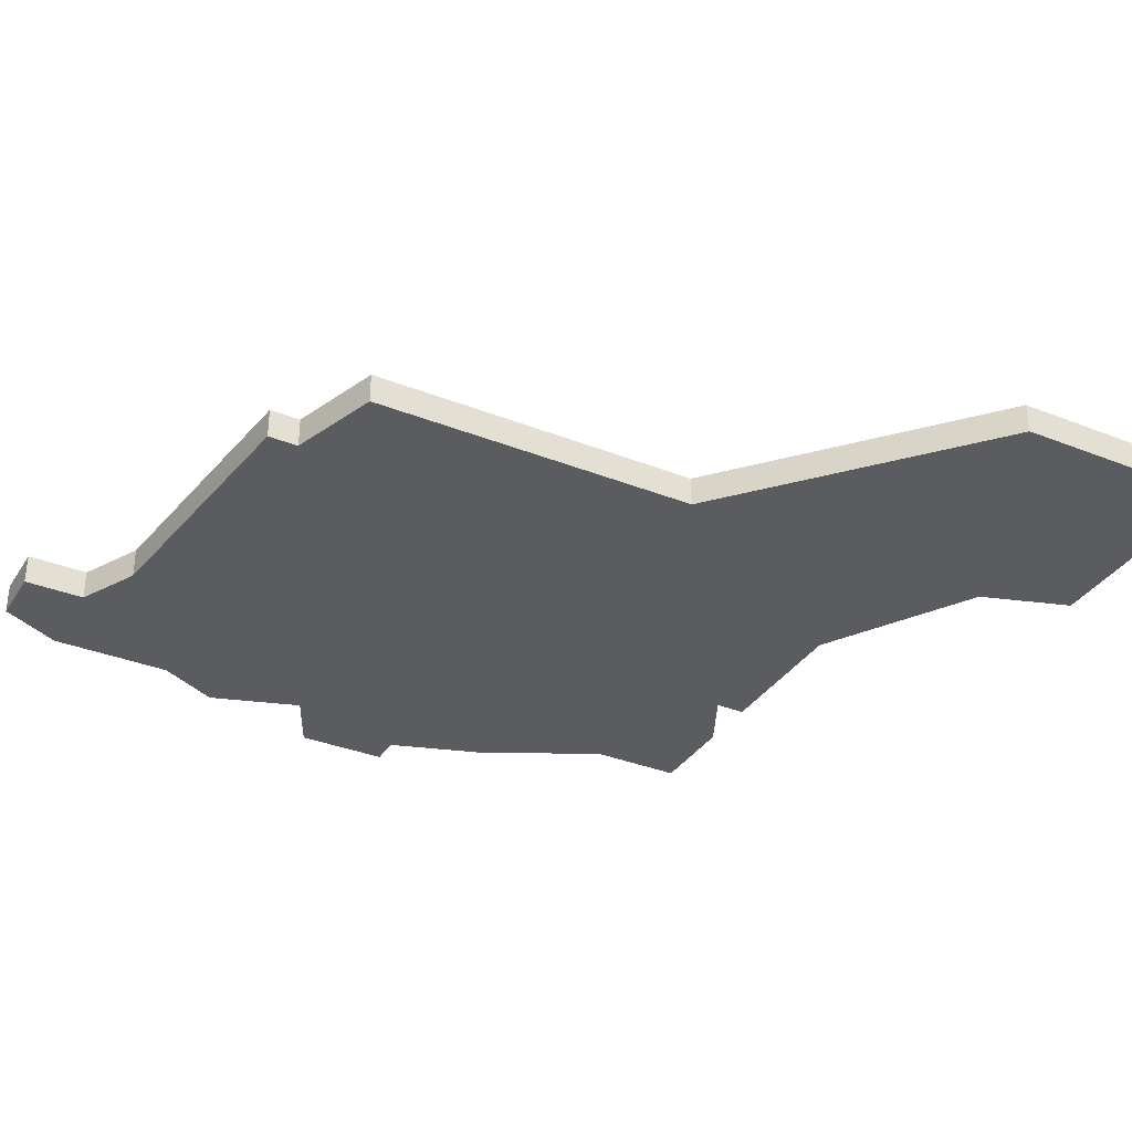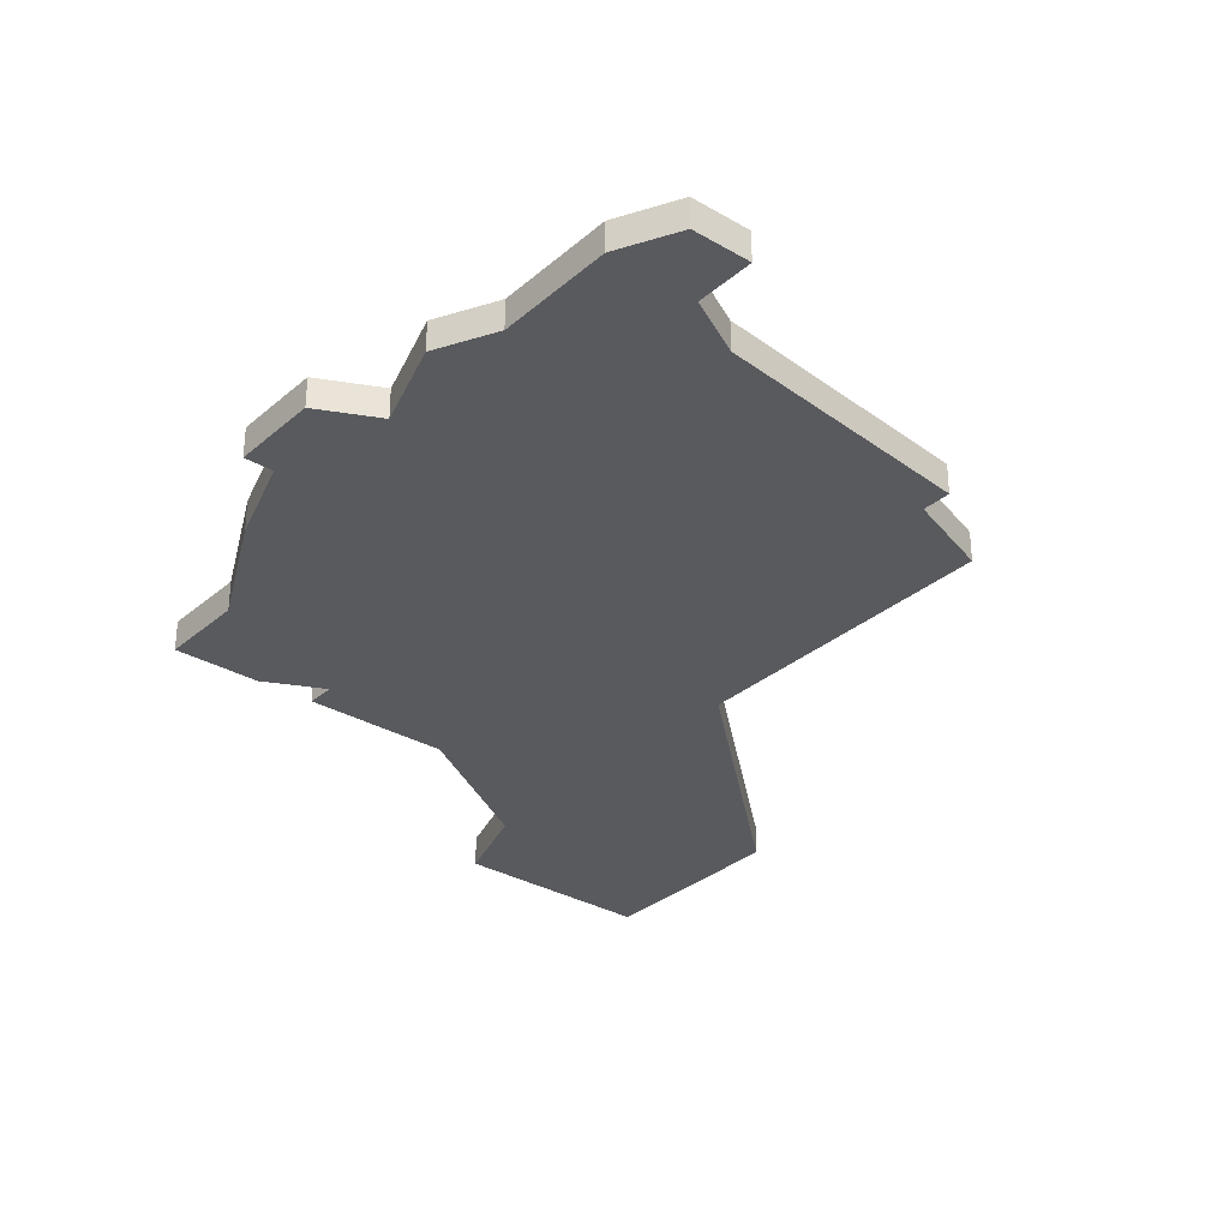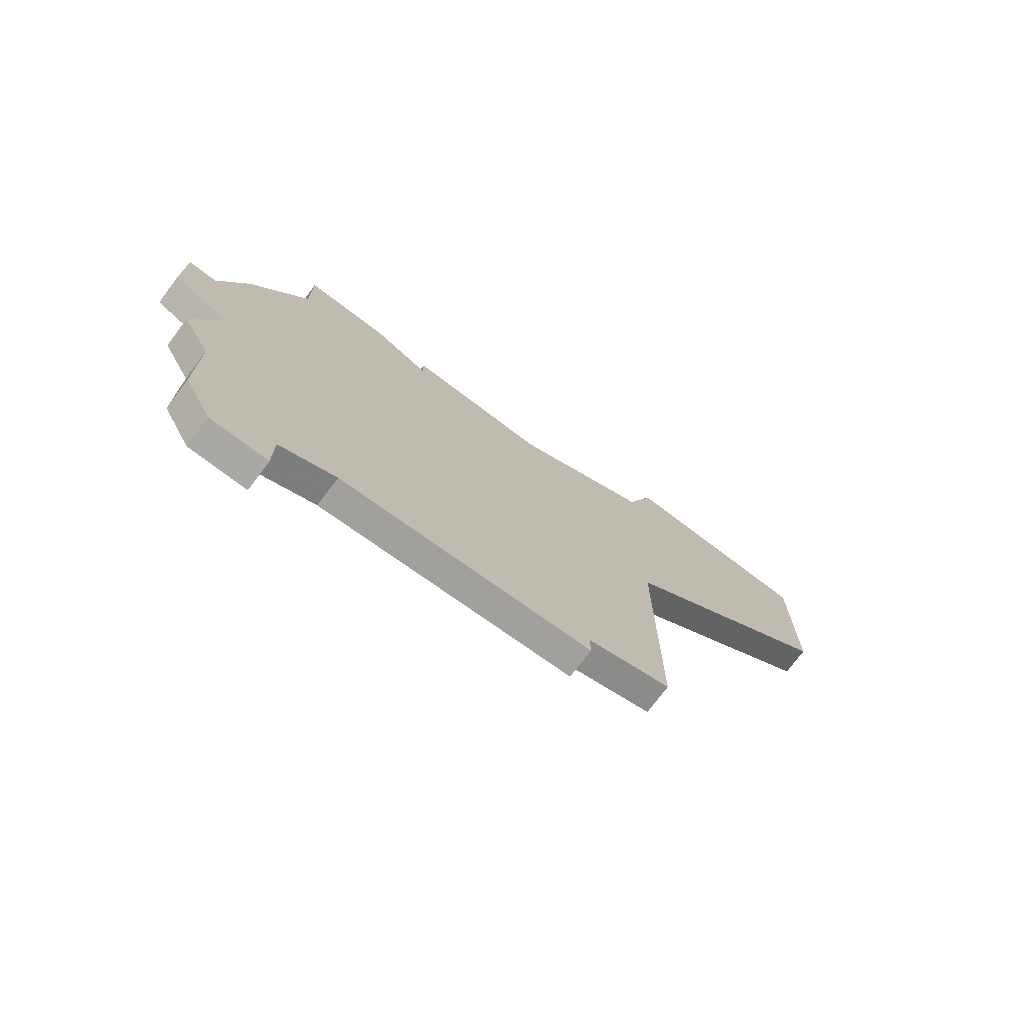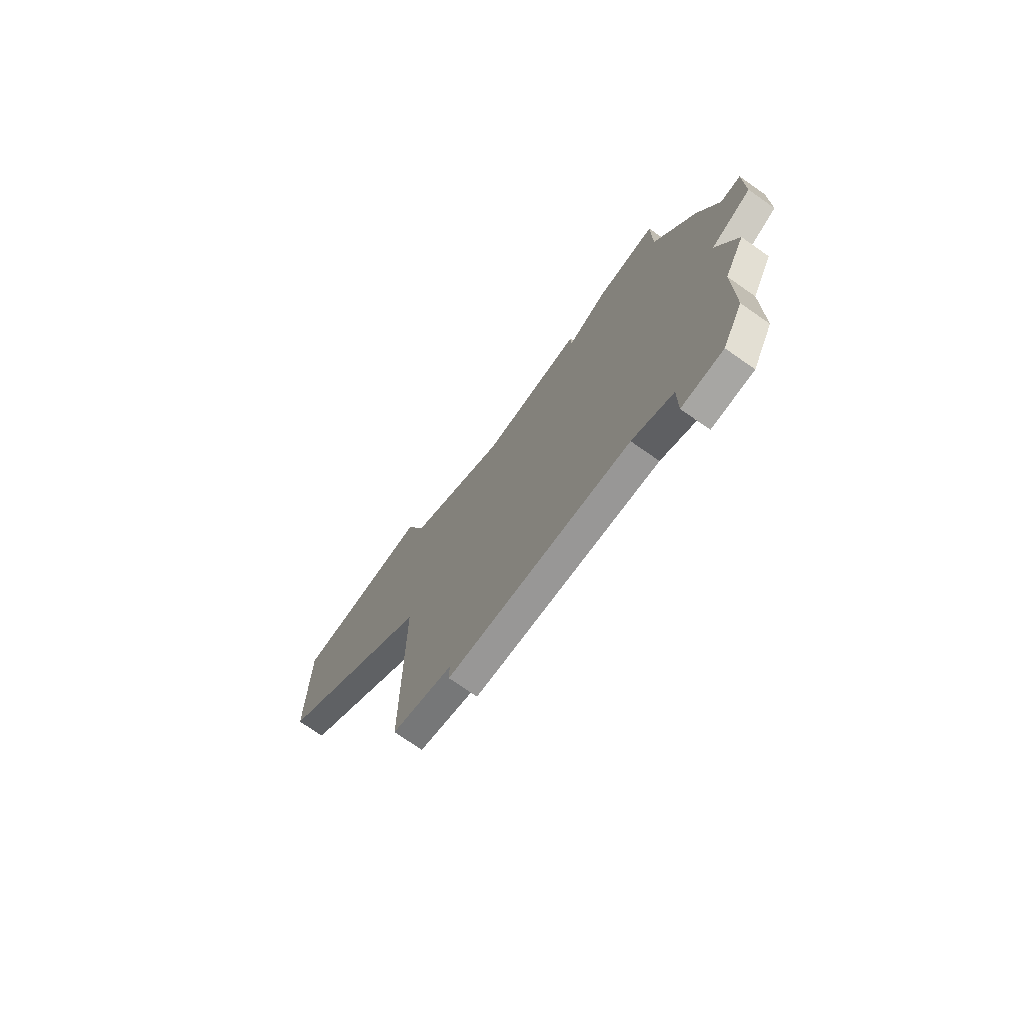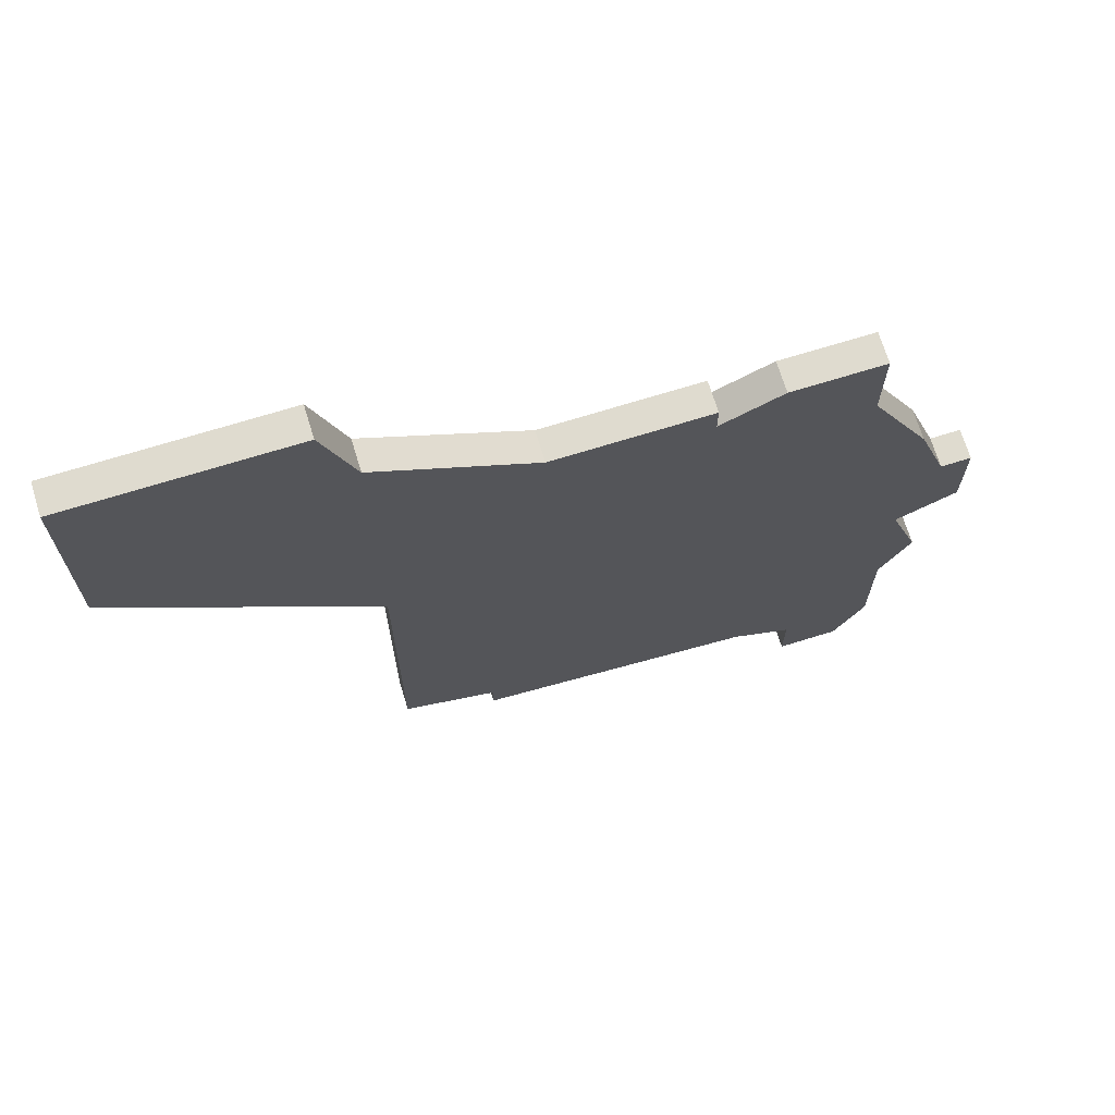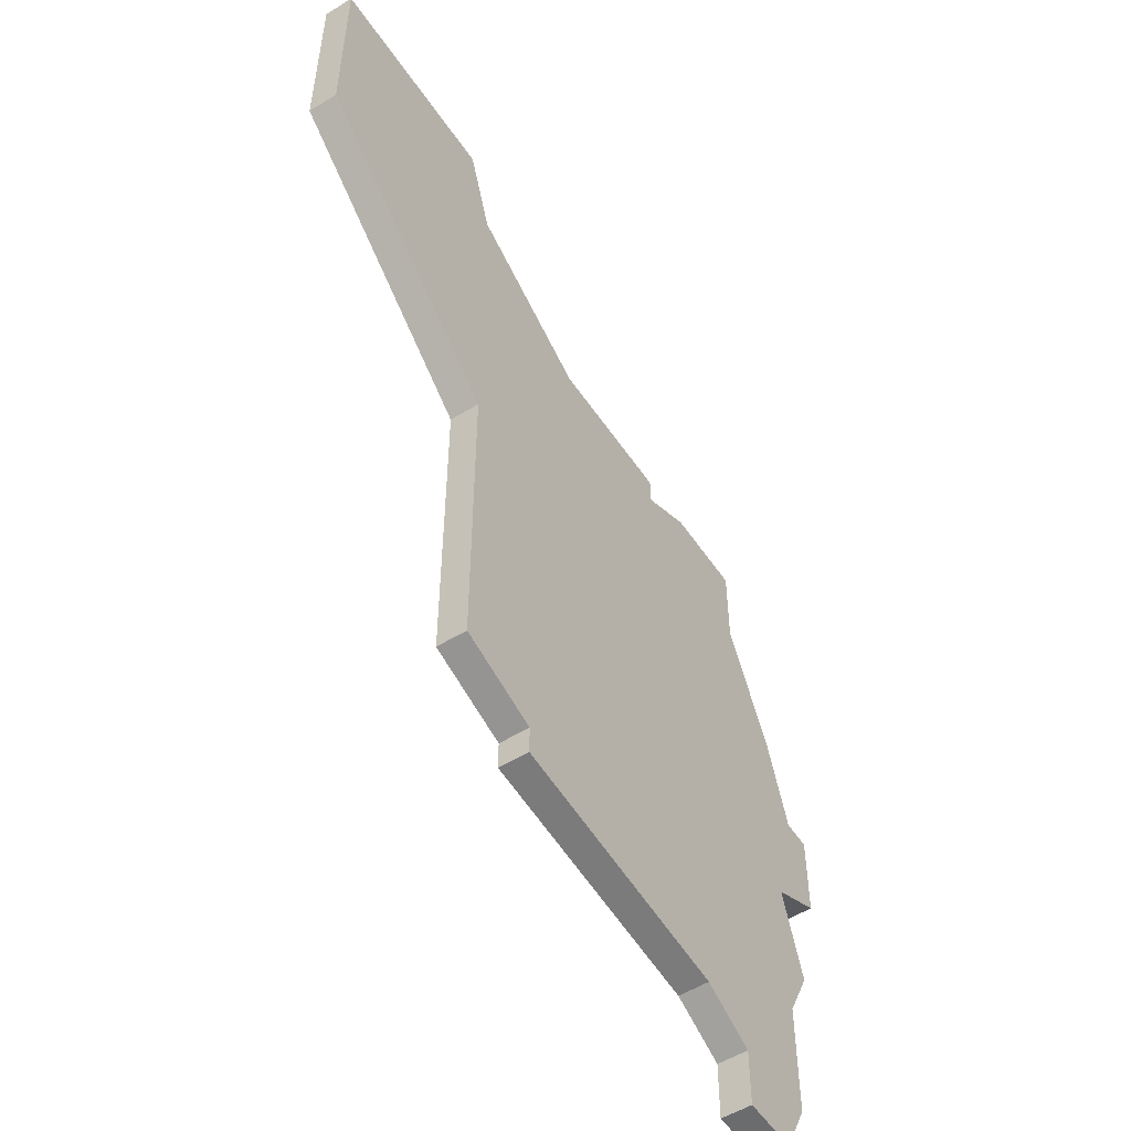
<metadata>
{"format":"obj","ext":"obj","renderer":"f3d","projection":"perspective","resolution":1024,"background":"white","views":[{"elev":-34.3,"azim":61.8,"up":"+Z"},{"elev":-31.3,"azim":-39.7,"up":"+Z"},{"elev":-75.1,"azim":-37.1,"up":"+Y"},{"elev":-74.1,"azim":-124.9,"up":"+Y"},{"elev":70.4,"azim":162.8,"up":"+Y"},{"elev":-53.6,"azim":123.3,"up":"+Y"}]}
</metadata>
<code>
v 1367 -619 0
v 1366 -622 0
v 1365 -622 0
v 1365 -625 0
v 1367 -626 0
v 1366 -629 0
v 1367 -631 0
v 1367 -635 0
v 1368 -637 0
v 1370 -637 0
v 1370 -635 0
v 1372 -634 0
v 1381 -633 0
v 1381 -632 0
v 1384 -631 0
v 1384 -620 0
v 1392 -613 0
v 1392 -606 0
v 1387 -606 0
v 1385 -606 0
v 1384 -609 0
v 1379 -612 0
v 1374 -612 0
v 1374 -613 0
v 1372 -612 0
v 1369 -612 0
v 1369 -615 0
v 1367 -619 1
v 1366 -622 1
v 1365 -622 1
v 1365 -625 1
v 1367 -626 1
v 1366 -629 1
v 1367 -631 1
v 1367 -635 1
v 1368 -637 1
v 1370 -637 1
v 1370 -635 1
v 1372 -634 1
v 1381 -633 1
v 1381 -632 1
v 1384 -631 1
v 1384 -620 1
v 1392 -613 1
v 1392 -606 1
v 1387 -606 1
v 1385 -606 1
v 1384 -609 1
v 1379 -612 1
v 1374 -612 1
v 1374 -613 1
v 1372 -612 1
v 1369 -612 1
v 1369 -615 1
f 2 1 27
f 4 3 2
f 7 6 5
f 9 8 7
f 11 10 9
f 14 13 12
f 16 15 14
f 18 17 16
f 21 20 19
f 24 23 22
f 26 25 24
f 4 2 27
f 9 7 5
f 16 14 12
f 19 18 16
f 27 26 24
f 5 4 27
f 11 9 5
f 16 12 11
f 21 19 16
f 27 24 22
f 11 5 27
f 21 16 11
f 11 27 22
f 22 21 11
f 54 28 29
f 29 30 31
f 32 33 34
f 34 35 36
f 36 37 38
f 39 40 41
f 41 42 43
f 43 44 45
f 46 47 48
f 49 50 51
f 51 52 53
f 54 29 31
f 32 34 36
f 39 41 43
f 43 45 46
f 51 53 54
f 54 31 32
f 32 36 38
f 38 39 43
f 43 46 48
f 49 51 54
f 54 32 38
f 38 43 48
f 49 54 38
f 38 48 49
f 29 28 2
f 2 28 1
f 30 29 3
f 3 29 2
f 31 30 4
f 4 30 3
f 32 31 5
f 5 31 4
f 33 32 6
f 6 32 5
f 34 33 7
f 7 33 6
f 35 34 8
f 8 34 7
f 36 35 9
f 9 35 8
f 37 36 10
f 10 36 9
f 38 37 11
f 11 37 10
f 39 38 12
f 12 38 11
f 40 39 13
f 13 39 12
f 41 40 14
f 14 40 13
f 42 41 15
f 15 41 14
f 43 42 16
f 16 42 15
f 44 43 17
f 17 43 16
f 45 44 18
f 18 44 17
f 46 45 19
f 19 45 18
f 47 46 20
f 20 46 19
f 48 47 21
f 21 47 20
f 49 48 22
f 22 48 21
f 50 49 23
f 23 49 22
f 51 50 24
f 24 50 23
f 52 51 25
f 25 51 24
f 53 52 26
f 26 52 25
f 28 54 1
f 1 54 27
f 54 53 27
f 27 53 26

</code>
